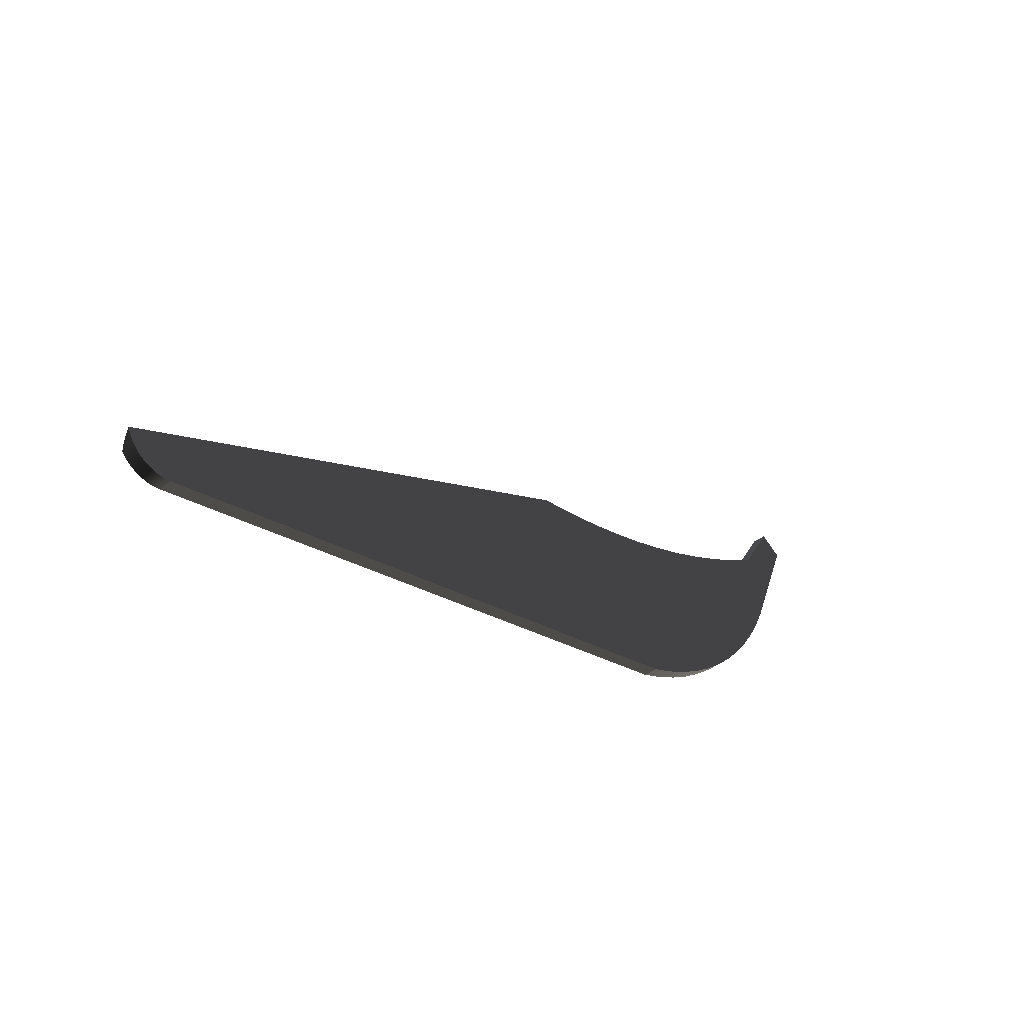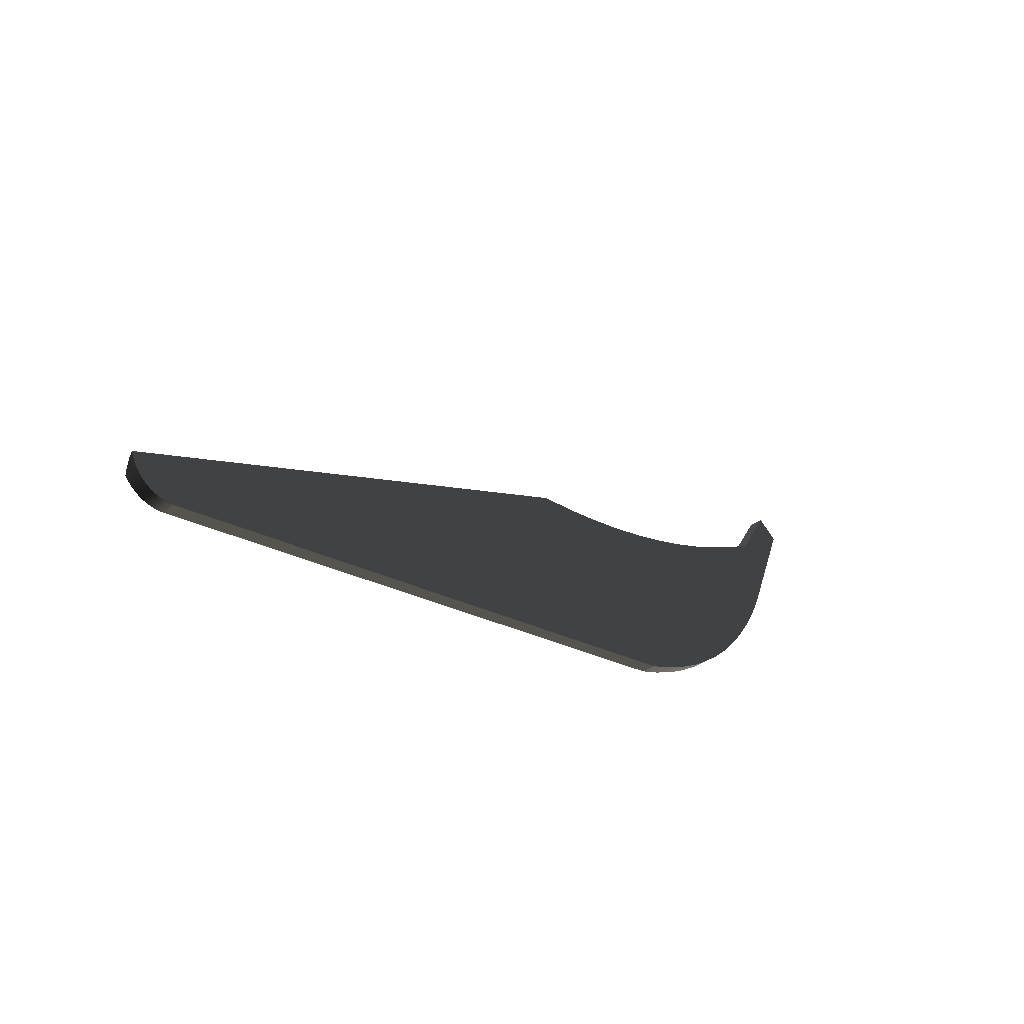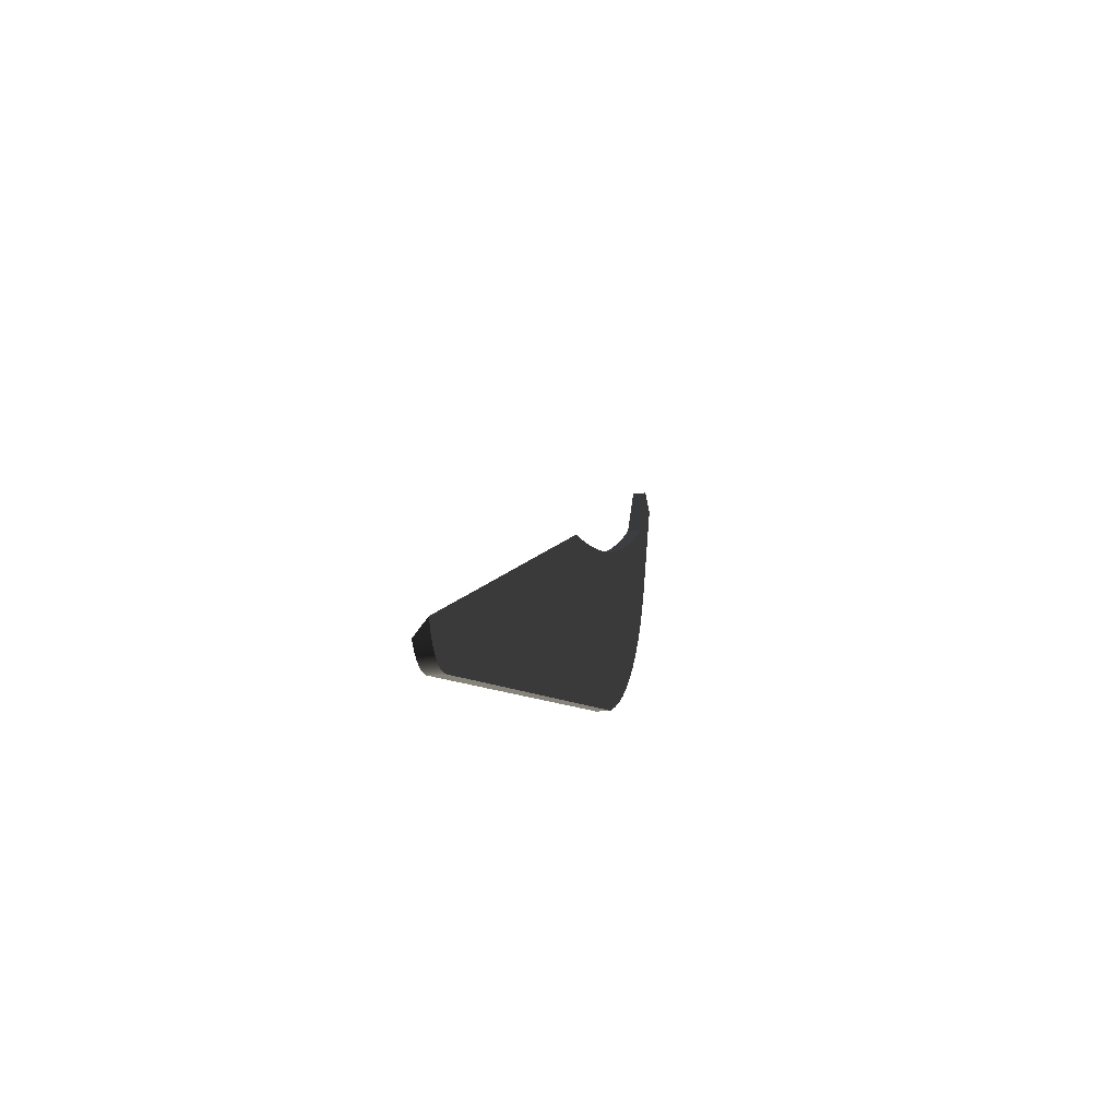
<metadata>
{"format":"obj","ext":"obj","renderer":"f3d","projection":"perspective","resolution":1024,"background":"white","views":[{"elev":-41.5,"azim":-47.2,"up":"+Z"},{"elev":-38.4,"azim":-47.8,"up":"+Z"},{"elev":-20.6,"azim":-77.9,"up":"+Z"}]}
</metadata>
<code>
o #ID229
v 0.2372 -0.01932 0.2789
v 0.1873 -0.01932 0.1994
v 0.2692 -0.01932 0.2592
v 0.2184 -0.01932 0.1356
v 0.1446 -0.01932 0.1721
v 0.1007 -0.01932 0.1467
v 0.05576 -0.01932 0.1232
v 0.009879 -0.01932 0.1017
v -0.03688 -0.01932 0.08209
v -0.08443 -0.01932 0.06452
v -0.1327 -0.01932 0.04899
v -0.1816 -0.01932 0.03553
v 0.2054 -0.01932 0.1039
v -0.231 -0.01932 0.02417
v -0.2808 -0.01932 0.01493
v 0.1901 -0.01932 0.07313
v 0.1728 -0.01932 0.04354
v 0.1534 -0.01932 0.01524
v 0.132 -0.01932 -0.01162
v 0.1088 -0.01932 -0.03692
v 0.08394 -0.01932 -0.06052
v -0.9483 -0.01932 -0.3186
v -0.946 -0.01932 -0.3248
v -0.9428 -0.01932 -0.3308
v 0.05743 -0.01932 -0.08231
v -0.939 -0.01932 -0.3363
v -0.9345 -0.01932 -0.3412
v 0.02947 -0.01932 -0.1022
v -0.9294 -0.01932 -0.3456
v -0.9238 -0.01932 -0.3492
v 0.000169 -0.01932 -0.12
v -0.9178 -0.01932 -0.3522
v -0.9115 -0.01932 -0.3543
v -0.03031 -0.01932 -0.1358
v -0.9049 -0.01932 -0.3556
v -0.8982 -0.01932 -0.3561
v -0.8916 -0.01932 -0.3558
v -0.06182 -0.01932 -0.1494
v -0.885 -0.01932 -0.3546
v -0.8916 -0.01932 -0.3558
v -0.06182 -0.01932 -0.1494
v -0.885 -0.01932 -0.3546
v -0.03031 -0.01932 -0.1358
v -0.8982 -0.01932 -0.3561
v -0.9049 -0.01932 -0.3556
v -0.9115 -0.01932 -0.3543
v 0.000169 -0.01932 -0.12
v -0.9178 -0.01932 -0.3522
v -0.9238 -0.01932 -0.3492
v 0.02947 -0.01932 -0.1022
v -0.9294 -0.01932 -0.3456
v -0.9345 -0.01932 -0.3412
v 0.05743 -0.01932 -0.08231
v -0.939 -0.01932 -0.3363
v -0.9428 -0.01932 -0.3308
v 0.08394 -0.01932 -0.06052
v -0.946 -0.01932 -0.3248
v -0.9483 -0.01932 -0.3186
v -0.2808 -0.01932 0.01493
v 0.1088 -0.01932 -0.03692
v 0.132 -0.01932 -0.01162
v 0.1534 -0.01932 0.01524
v 0.1728 -0.01932 0.04354
v 0.1901 -0.01932 0.07313
v 0.2054 -0.01932 0.1039
v -0.231 -0.01932 0.02417
v -0.1816 -0.01932 0.03553
v 0.2184 -0.01932 0.1356
v -0.1327 -0.01932 0.04899
v -0.08443 -0.01932 0.06452
v -0.03688 -0.01932 0.08209
v 0.009879 -0.01932 0.1017
v 0.05576 -0.01932 0.1232
v 0.1007 -0.01932 0.1467
v 0.1446 -0.01932 0.1721
v 0.1873 -0.01932 0.1994
v 0.2692 -0.01932 0.2592
v 0.2372 -0.01932 0.2789
v 0.1446 -0.000585 0.1721
v 0.1446 -0.01932 0.1721
v 0.1873 -0.000585 0.1994
v 0.1873 -0.01932 0.1994
v 0.1446 -0.01932 0.1721
v 0.1873 -0.000585 0.1994
v 0.1873 -0.01932 0.1994
v 0.1446 -0.000585 0.1721
v 0.1873 -0.000585 0.1994
v 0.1873 -0.01932 0.1994
v 0.2372 -0.000585 0.2789
v 0.2372 -0.01932 0.2789
v 0.1873 -0.01932 0.1994
v 0.2372 -0.000585 0.2789
v 0.2372 -0.01932 0.2789
v 0.1873 -0.000585 0.1994
v 0.2692 -0.000585 0.2592
v 0.2372 -0.000585 0.2789
v 0.2692 -0.01932 0.2592
v 0.2372 -0.01932 0.2789
v 0.2372 -0.000585 0.2789
v 0.2692 -0.01932 0.2592
v 0.2372 -0.01932 0.2789
v 0.2692 -0.000585 0.2592
v 0.2184 -0.000585 0.1356
v 0.2692 -0.000585 0.2592
v 0.2184 -0.01932 0.1356
v 0.2692 -0.01932 0.2592
v 0.2692 -0.000585 0.2592
v 0.2184 -0.01932 0.1356
v 0.2692 -0.01932 0.2592
v 0.2184 -0.000585 0.1356
v 0.2054 -0.000585 0.1039
v 0.2184 -0.000585 0.1356
v 0.2054 -0.01932 0.1039
v 0.2184 -0.01932 0.1356
v 0.2184 -0.000585 0.1356
v 0.2054 -0.01932 0.1039
v 0.2184 -0.01932 0.1356
v 0.2054 -0.000585 0.1039
v 0.1901 -0.000585 0.07313
v 0.1901 -0.01932 0.07313
v 0.1901 -0.01932 0.07313
v 0.1901 -0.000585 0.07313
v 0.1728 -0.000585 0.04354
v 0.1728 -0.01932 0.04354
v 0.1728 -0.01932 0.04354
v 0.1728 -0.000585 0.04354
v 0.1534 -0.01932 0.01524
v 0.1534 -0.000585 0.01524
v 0.1534 -0.000585 0.01524
v 0.1534 -0.01932 0.01524
v 0.132 -0.01932 -0.01162
v 0.132 -0.000585 -0.01162
v 0.132 -0.000585 -0.01162
v 0.132 -0.01932 -0.01162
v 0.1088 -0.01932 -0.03692
v 0.1088 -0.000585 -0.03692
v 0.1088 -0.000585 -0.03692
v 0.1088 -0.01932 -0.03692
v 0.08394 -0.01932 -0.06052
v 0.08394 -0.000585 -0.06052
v 0.08394 -0.000585 -0.06052
v 0.08394 -0.01932 -0.06052
v 0.05743 -0.01932 -0.08231
v 0.05743 -0.000585 -0.08231
v 0.05743 -0.000585 -0.08231
v 0.05743 -0.01932 -0.08231
v 0.02947 -0.01932 -0.1022
v 0.02947 -0.000585 -0.1022
v 0.02947 -0.000585 -0.1022
v 0.02947 -0.01932 -0.1022
v 0.000169 -0.01932 -0.12
v 0.000169 -0.000585 -0.12
v 0.000169 -0.000585 -0.12
v 0.000169 -0.01932 -0.12
v -0.03031 -0.01932 -0.1358
v -0.03031 -0.000585 -0.1358
v -0.03031 -0.000585 -0.1358
v -0.03031 -0.01932 -0.1358
v -0.06182 -0.01932 -0.1494
v -0.06182 -0.000585 -0.1494
v -0.06182 -0.000585 -0.1494
v -0.06182 -0.01932 -0.1494
v -0.885 -0.01932 -0.3546
v -0.885 -0.000585 -0.3546
v -0.06182 -0.01932 -0.1494
v -0.06182 -0.000585 -0.1494
v -0.885 -0.000585 -0.3546
v -0.06182 -0.01932 -0.1494
v -0.06182 -0.000585 -0.1494
v -0.885 -0.01932 -0.3546
v -0.8916 -0.01932 -0.3558
v -0.8916 -0.000585 -0.3558
v -0.885 -0.01932 -0.3546
v -0.885 -0.000585 -0.3546
v -0.8916 -0.000585 -0.3558
v -0.885 -0.01932 -0.3546
v -0.885 -0.000585 -0.3546
v -0.8916 -0.01932 -0.3558
v -0.8982 -0.01932 -0.3561
v -0.8982 -0.000585 -0.3561
v -0.8982 -0.000585 -0.3561
v -0.8982 -0.01932 -0.3561
v -0.9049 -0.01932 -0.3556
v -0.9049 -0.000585 -0.3556
v -0.9049 -0.000585 -0.3556
v -0.9049 -0.01932 -0.3556
v -0.9115 -0.01932 -0.3543
v -0.9115 -0.000585 -0.3543
v -0.9115 -0.000585 -0.3543
v -0.9115 -0.01932 -0.3543
v -0.9178 -0.01932 -0.3522
v -0.9178 -0.000585 -0.3522
v -0.9178 -0.000585 -0.3522
v -0.9178 -0.01932 -0.3522
v -0.9238 -0.01932 -0.3492
v -0.9238 -0.000585 -0.3492
v -0.9238 -0.000585 -0.3492
v -0.9238 -0.01932 -0.3492
v -0.9294 -0.000585 -0.3456
v -0.9294 -0.01932 -0.3456
v -0.9294 -0.01932 -0.3456
v -0.9294 -0.000585 -0.3456
v -0.9345 -0.000585 -0.3412
v -0.9345 -0.01932 -0.3412
v -0.9345 -0.01932 -0.3412
v -0.9345 -0.000585 -0.3412
v -0.939 -0.000585 -0.3363
v -0.939 -0.01932 -0.3363
v -0.939 -0.01932 -0.3363
v -0.939 -0.000585 -0.3363
v -0.9428 -0.01932 -0.3308
v -0.9428 -0.01932 -0.3308
v -0.946 -0.01932 -0.3248
v -0.9431 -0.006813 -0.3309
v -0.9431 -0.006813 -0.3309
v -0.946 -0.01932 -0.3248
v -0.9483 -0.01932 -0.3186
v -0.9462 -0.01309 -0.325
v -0.9462 -0.01309 -0.325
v -0.9483 -0.01932 -0.3186
v -0.231 -0.009952 0.02415
v -0.9483 -0.01932 -0.3186
v -0.2808 -0.01932 0.01493
v -0.2808 -0.01932 0.01493
v -0.9483 -0.01932 -0.3186
v -0.231 -0.009952 0.02415
v -0.231 -0.01932 0.02417
v -0.231 -0.009952 0.02415
v -0.2808 -0.01932 0.01493
v -0.2808 -0.01932 0.01493
v -0.231 -0.009952 0.02415
v -0.231 -0.01932 0.02417
v -0.1816 -0.01932 0.03553
v -0.1816 -0.000585 0.03553
v -0.1816 -0.000585 0.03553
v -0.1816 -0.01932 0.03553
v -0.1327 -0.000585 0.04899
v -0.1327 -0.01932 0.04899
v -0.1327 -0.000585 0.04899
v -0.1327 -0.01932 0.04899
v -0.08443 -0.000585 0.06452
v -0.08443 -0.01932 0.06452
v -0.08443 -0.000585 0.06452
v -0.08443 -0.01932 0.06452
v -0.03688 -0.000585 0.08209
v -0.03688 -0.01932 0.08209
v -0.03688 -0.000585 0.08209
v -0.03688 -0.01932 0.08209
v 0.009879 -0.000585 0.1017
v 0.009879 -0.01932 0.1017
v 0.009879 -0.000585 0.1017
v 0.009879 -0.01932 0.1017
v 0.05576 -0.000585 0.1232
v 0.05576 -0.01932 0.1232
v 0.05576 -0.000585 0.1232
v 0.05576 -0.01932 0.1232
v 0.1007 -0.000585 0.1467
v 0.1007 -0.01932 0.1467
v 0.1007 -0.000585 0.1467
v 0.1007 -0.01932 0.1467
v 0.2372 -0.000585 0.2789
v 0.2692 -0.000585 0.2592
v 0.1873 -0.000585 0.1994
v 0.2184 -0.000585 0.1356
v 0.1446 -0.000585 0.1721
v 0.1007 -0.000585 0.1467
v 0.05576 -0.000585 0.1232
v 0.009879 -0.000585 0.1017
v -0.03688 -0.000585 0.08209
v -0.08443 -0.000585 0.06452
v -0.1327 -0.000585 0.04899
v -0.1816 -0.000585 0.03553
v 0.2054 -0.000585 0.1039
v 0.1901 -0.000585 0.07313
v 0.01127 -0.000585 0.01675
v 0.006734 -0.000585 0.01496
v 0.002813 -0.000585 0.01206
v -0.000225 -0.000585 0.008241
v -0.00217 -0.000585 0.003767
v -0.002892 -0.000585 -0.001058
v -0.002339 -0.000585 -0.005905
v -0.000552 -0.000585 -0.01044
v 0.00235 -0.000585 -0.01437
v 0.006168 -0.000585 -0.0174
v 0.01064 -0.000585 -0.01935
v 0.02031 -0.000585 -0.01952
v 0.132 -0.000585 -0.01162
v 0.01547 -0.000585 -0.02007
v 0.1088 -0.000585 -0.03692
v 0.08394 -0.000585 -0.06052
v 0.05743 -0.000585 -0.08231
v -0.939 -0.000585 -0.3363
v -0.9345 -0.000585 -0.3412
v 0.02947 -0.000585 -0.1022
v -0.9294 -0.000585 -0.3456
v -0.9238 -0.000585 -0.3492
v 0.000169 -0.000585 -0.12
v -0.9178 -0.000585 -0.3522
v -0.9115 -0.000585 -0.3543
v -0.03031 -0.000585 -0.1358
v -0.9049 -0.000585 -0.3556
v -0.8982 -0.000585 -0.3561
v -0.8916 -0.000585 -0.3558
v -0.885 -0.000585 -0.3546
v -0.06182 -0.000585 -0.1494
v 0.01612 -0.000585 0.0173
v 0.02095 -0.000585 0.01658
v 0.02542 -0.000585 0.01463
v 0.02924 -0.000585 0.0116
v 0.1728 -0.000585 0.04354
v 0.03214 -0.000585 0.007675
v 0.03393 -0.000585 0.003136
v 0.03448 -0.000585 -0.001712
v 0.03376 -0.000585 -0.006537
v 0.03181 -0.000585 -0.01101
v 0.02878 -0.000585 -0.01483
v 0.1534 -0.000585 0.01524
v 0.02485 -0.000585 -0.01773
v 0.1534 -0.000585 0.01524
v 0.02031 -0.000585 -0.01952
v 0.132 -0.000585 -0.01162
v 0.02485 -0.000585 -0.01773
v 0.02878 -0.000585 -0.01483
v 0.1728 -0.000585 0.04354
v 0.03181 -0.000585 -0.01101
v 0.03376 -0.000585 -0.006537
v 0.03448 -0.000585 -0.001712
v 0.03393 -0.000585 0.003136
v 0.03214 -0.000585 0.007675
v 0.02924 -0.000585 0.0116
v 0.1901 -0.000585 0.07313
v 0.02542 -0.000585 0.01463
v 0.02095 -0.000585 0.01658
v 0.01612 -0.000585 0.0173
v 0.01127 -0.000585 0.01675
v -0.03031 -0.000585 -0.1358
v -0.885 -0.000585 -0.3546
v -0.06182 -0.000585 -0.1494
v -0.8916 -0.000585 -0.3558
v -0.8982 -0.000585 -0.3561
v -0.9049 -0.000585 -0.3556
v -0.9115 -0.000585 -0.3543
v 0.000169 -0.000585 -0.12
v -0.9178 -0.000585 -0.3522
v -0.9238 -0.000585 -0.3492
v 0.02947 -0.000585 -0.1022
v -0.9294 -0.000585 -0.3456
v -0.9345 -0.000585 -0.3412
v 0.05743 -0.000585 -0.08231
v -0.939 -0.000585 -0.3363
v -0.1816 -0.000585 0.03553
v 0.08394 -0.000585 -0.06052
v 0.01064 -0.000585 -0.01935
v 0.1088 -0.000585 -0.03692
v 0.01547 -0.000585 -0.02007
v 0.006168 -0.000585 -0.0174
v 0.00235 -0.000585 -0.01437
v -0.000552 -0.000585 -0.01044
v -0.002339 -0.000585 -0.005905
v -0.002892 -0.000585 -0.001058
v -0.00217 -0.000585 0.003767
v -0.000225 -0.000585 0.008241
v 0.002813 -0.000585 0.01206
v 0.006734 -0.000585 0.01496
v 0.2054 -0.000585 0.1039
v 0.2184 -0.000585 0.1356
v -0.1327 -0.000585 0.04899
v -0.08443 -0.000585 0.06452
v -0.03688 -0.000585 0.08209
v 0.009879 -0.000585 0.1017
v 0.05576 -0.000585 0.1232
v 0.1007 -0.000585 0.1467
v 0.1446 -0.000585 0.1721
v 0.1873 -0.000585 0.1994
v 0.2692 -0.000585 0.2592
v 0.2372 -0.000585 0.2789
v -0.9462 -0.01309 -0.325
v -0.1816 -0.000585 0.03553
v -0.1816 -0.000585 0.03553
v -0.9462 -0.01309 -0.325
v -0.939 -0.000585 -0.3363
v -0.9431 -0.006813 -0.3309
v -0.9431 -0.006813 -0.3309
v -0.939 -0.000585 -0.3363
f 3 2 1
f 4 2 3
f 4 5 2
f 4 6 5
f 4 7 6
f 4 8 7
f 4 9 8
f 4 10 9
f 4 11 10
f 4 12 11
f 12 4 13
f 13 14 12
f 13 15 14
f 16 15 13
f 17 15 16
f 18 15 17
f 19 15 18
f 20 15 19
f 21 15 20
f 21 22 15
f 21 23 22
f 21 24 23
f 25 24 21
f 25 26 24
f 25 27 26
f 28 27 25
f 28 29 27
f 28 30 29
f 31 30 28
f 31 32 30
f 31 33 32
f 34 33 31
f 34 35 33
f 34 36 35
f 34 37 36
f 38 37 34
f 37 38 39
f 42 41 40
f 43 40 41
f 44 40 43
f 45 44 43
f 46 45 43
f 47 46 43
f 48 46 47
f 49 48 47
f 50 49 47
f 51 49 50
f 52 51 50
f 53 52 50
f 54 52 53
f 55 54 53
f 56 55 53
f 57 55 56
f 58 57 56
f 59 58 56
f 60 59 56
f 61 59 60
f 62 59 61
f 63 59 62
f 64 59 63
f 65 59 64
f 66 59 65
f 67 66 65
f 65 68 67
f 69 67 68
f 70 69 68
f 71 70 68
f 72 71 68
f 73 72 68
f 74 73 68
f 75 74 68
f 76 75 68
f 77 76 68
f 78 76 77
f 81 80 79
f 80 81 82
f 85 84 83
f 86 83 84
f 89 88 87
f 88 89 90
f 93 92 91
f 94 91 92
f 97 96 95
f 96 97 98
f 101 100 99
f 102 99 100
f 105 104 103
f 104 105 106
f 109 108 107
f 110 107 108
f 113 112 111
f 112 113 114
f 117 116 115
f 118 115 116
f 120 111 119
f 111 120 113
f 116 121 118
f 122 118 121
f 124 119 123
f 119 124 120
f 121 125 122
f 126 122 125
f 124 128 127
f 128 124 123
f 126 125 129
f 130 129 125
f 127 132 131
f 132 127 128
f 129 130 133
f 134 133 130
f 131 136 135
f 136 131 132
f 133 134 137
f 138 137 134
f 135 140 139
f 140 135 136
f 137 138 141
f 142 141 138
f 139 144 143
f 144 139 140
f 141 142 145
f 146 145 142
f 143 148 147
f 148 143 144
f 145 146 149
f 150 149 146
f 147 152 151
f 152 147 148
f 149 150 153
f 154 153 150
f 151 156 155
f 156 151 152
f 153 154 157
f 158 157 154
f 155 160 159
f 160 155 156
f 157 158 161
f 162 161 158
f 165 164 163
f 164 165 166
f 169 168 167
f 170 167 168
f 173 172 171
f 172 173 174
f 177 176 175
f 178 175 176
f 171 180 179
f 180 171 172
f 175 178 181
f 182 181 178
f 179 184 183
f 184 179 180
f 181 182 185
f 186 185 182
f 183 188 187
f 188 183 184
f 185 186 189
f 190 189 186
f 187 192 191
f 192 187 188
f 189 190 193
f 194 193 190
f 191 196 195
f 196 191 192
f 193 194 197
f 198 197 194
f 200 196 199
f 196 200 195
f 198 201 197
f 202 197 201
f 204 199 203
f 199 204 200
f 201 205 202
f 206 202 205
f 208 203 207
f 203 208 204
f 205 209 206
f 210 206 209
f 207 211 208
f 209 212 210
f 214 213 211
f 212 216 215
f 218 217 213
f 216 220 219
f 223 222 221
f 226 225 224
f 229 228 227
f 232 231 230
f 227 234 233
f 236 235 232
f 237 233 234
f 233 237 238
f 240 239 236
f 235 236 239
f 241 238 237
f 238 241 242
f 244 243 240
f 239 240 243
f 245 242 241
f 242 245 246
f 248 247 244
f 243 244 247
f 249 246 245
f 246 249 250
f 252 251 248
f 247 248 251
f 253 250 249
f 250 253 254
f 256 255 252
f 251 252 255
f 257 254 253
f 254 257 258
f 260 259 256
f 255 256 259
f 79 258 257
f 258 79 80
f 83 86 260
f 259 260 86
f 263 262 261
f 263 264 262
f 265 264 263
f 266 264 265
f 267 264 266
f 268 264 267
f 269 264 268
f 270 264 269
f 271 264 270
f 272 264 271
f 272 273 264
f 272 274 273
f 272 275 274
f 272 276 275
f 272 277 276
f 272 278 277
f 272 279 278
f 272 280 279
f 272 281 280
f 272 282 281
f 272 283 282
f 272 284 283
f 272 285 284
f 288 287 286
f 288 289 287
f 285 289 288
f 285 290 289
f 272 290 285
f 272 291 290
f 292 291 272
f 293 291 292
f 293 294 291
f 295 294 293
f 296 294 295
f 296 297 294
f 298 297 296
f 299 297 298
f 299 300 297
f 301 300 299
f 302 300 301
f 303 300 302
f 304 300 303
f 300 304 305
f 306 274 275
f 307 274 306
f 308 274 307
f 309 274 308
f 309 310 274
f 311 310 309
f 312 310 311
f 313 310 312
f 314 310 313
f 315 310 314
f 316 310 315
f 316 317 310
f 318 317 316
f 286 317 318
f 317 286 287
f 321 320 319
f 322 319 320
f 323 319 322
f 324 319 323
f 325 324 323
f 326 324 325
f 327 324 326
f 328 324 327
f 329 324 328
f 330 324 329
f 331 324 330
f 332 331 330
f 333 331 332
f 334 331 333
f 335 331 334
f 338 337 336
f 339 336 337
f 340 336 339
f 341 336 340
f 342 336 341
f 343 336 342
f 344 343 342
f 345 343 344
f 346 343 345
f 347 346 345
f 348 346 347
f 349 346 348
f 350 349 348
f 351 349 350
f 352 349 351
f 353 352 351
f 354 352 353
f 355 354 353
f 321 354 355
f 320 321 355
f 356 353 351
f 357 356 351
f 358 357 351
f 359 358 351
f 360 359 351
f 361 360 351
f 362 361 351
f 363 362 351
f 364 363 351
f 335 364 351
f 331 335 351
f 365 331 351
f 366 365 351
f 367 366 351
f 368 366 367
f 369 366 368
f 370 366 369
f 371 366 370
f 372 366 371
f 373 366 372
f 374 366 373
f 375 366 374
f 376 375 374
f 207 214 211
f 212 215 210
f 214 218 213
f 216 219 215
f 378 222 377
f 380 225 379
f 221 222 378
f 379 225 226
f 228 234 227
f 232 235 231
f 378 382 381
f 384 383 379
f 378 377 382
f 383 380 379

</code>
